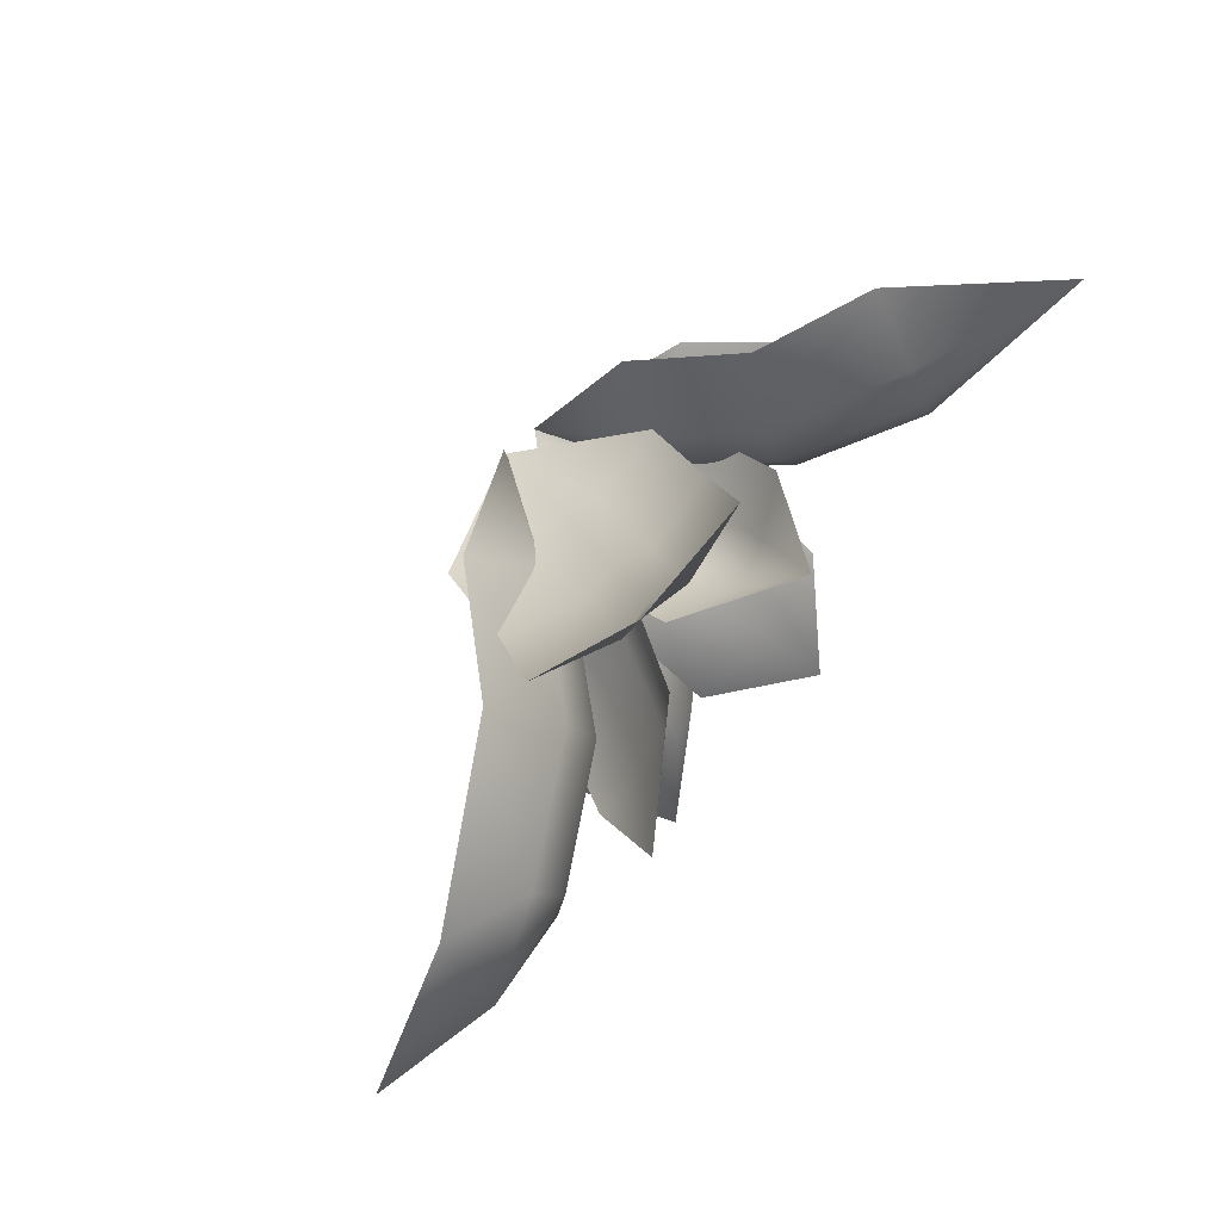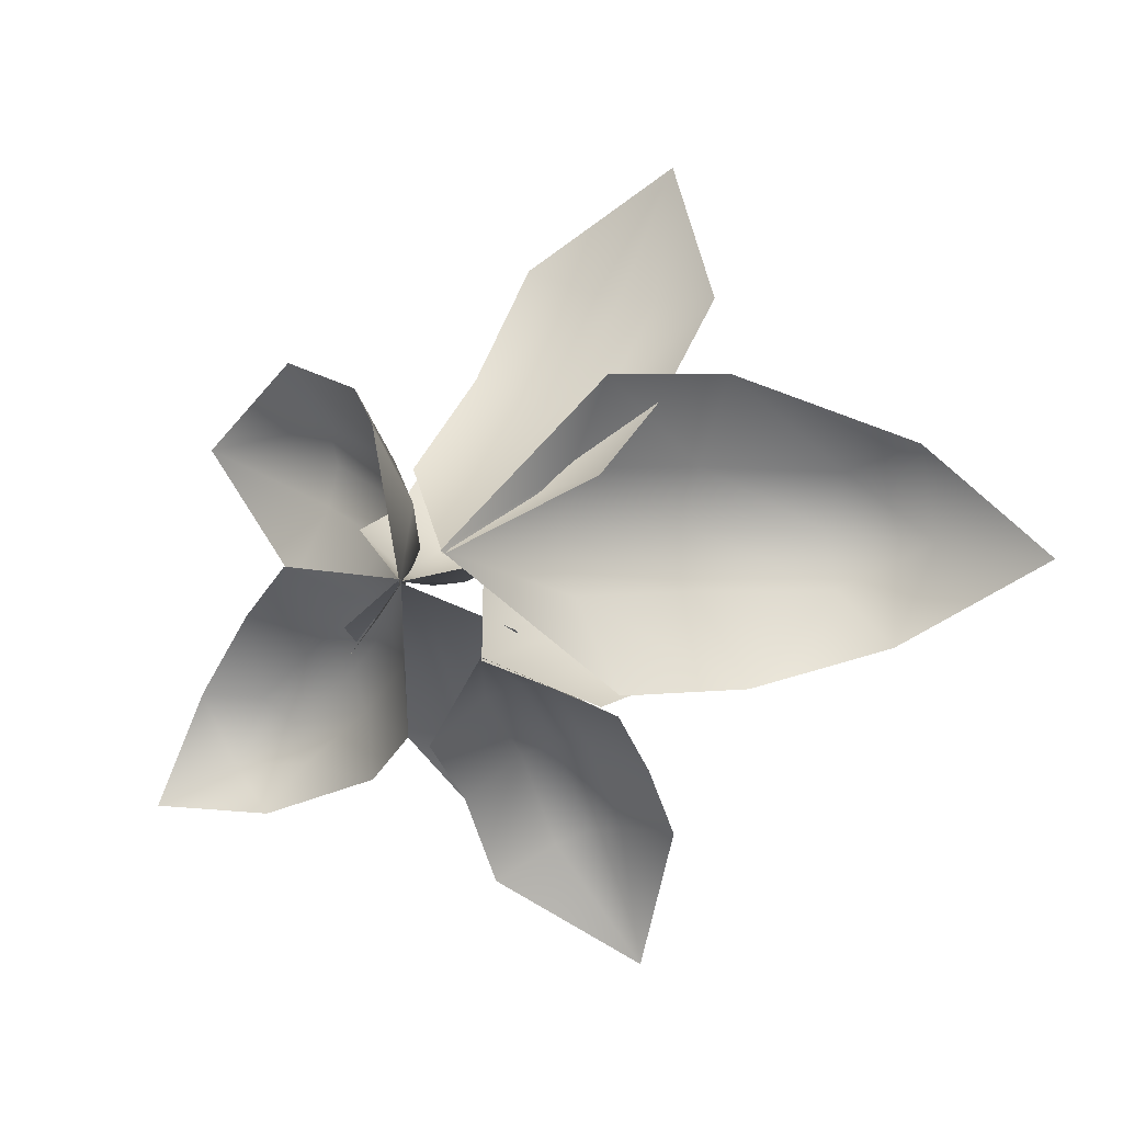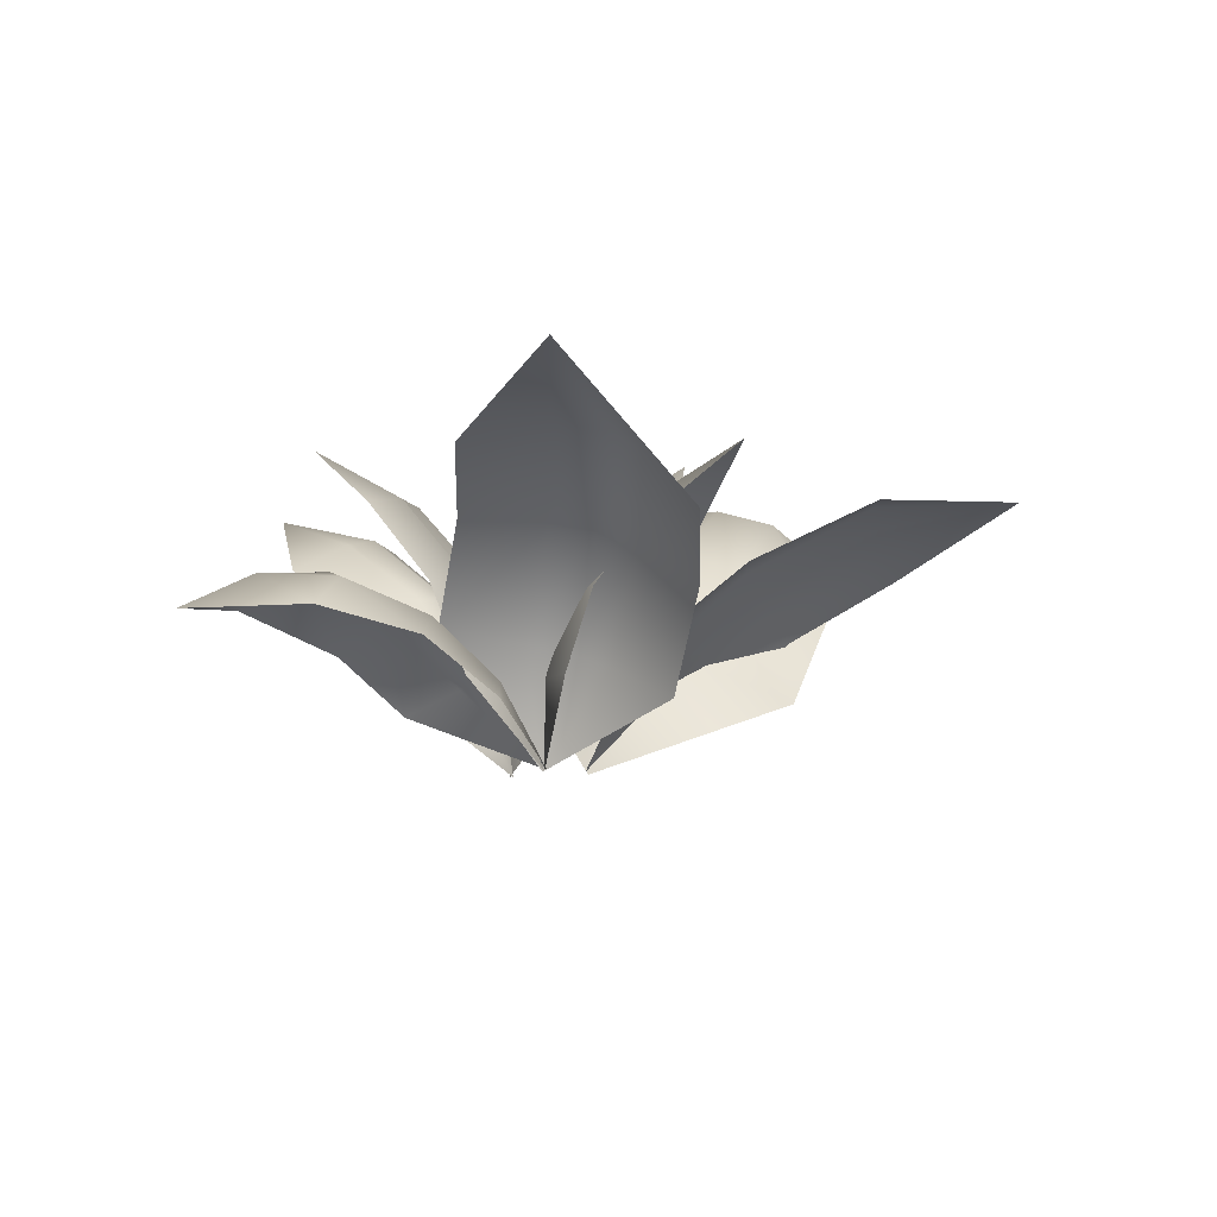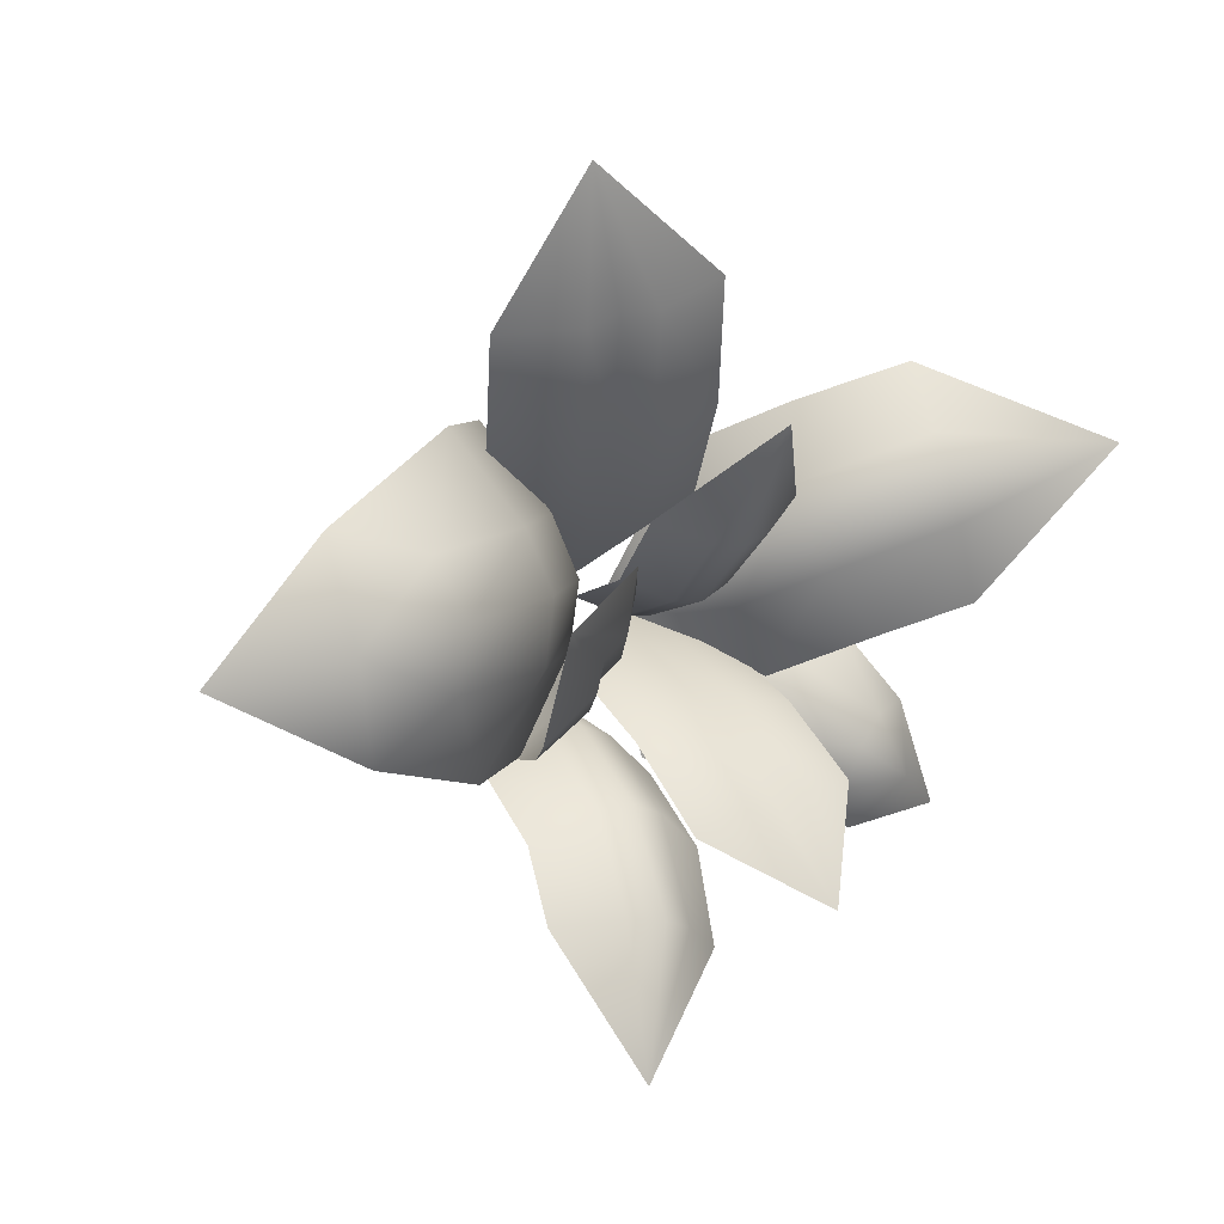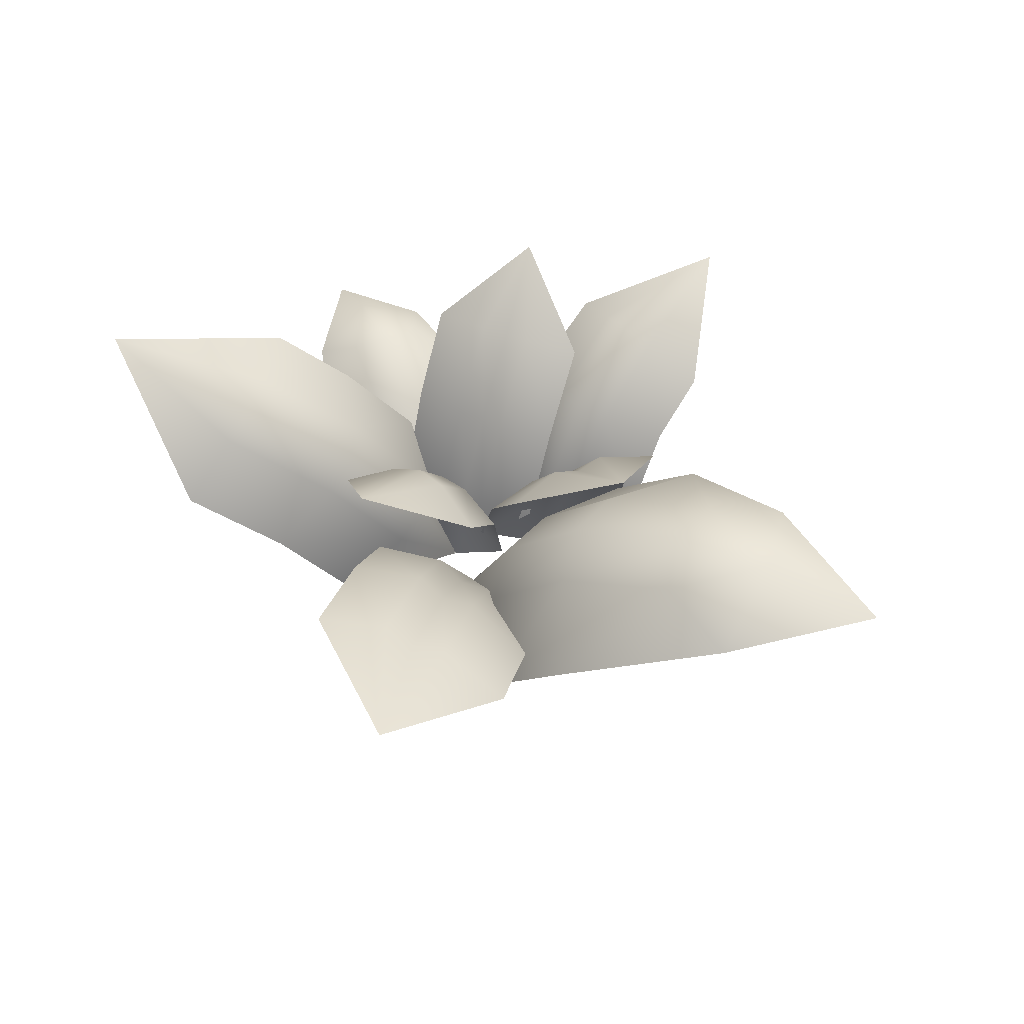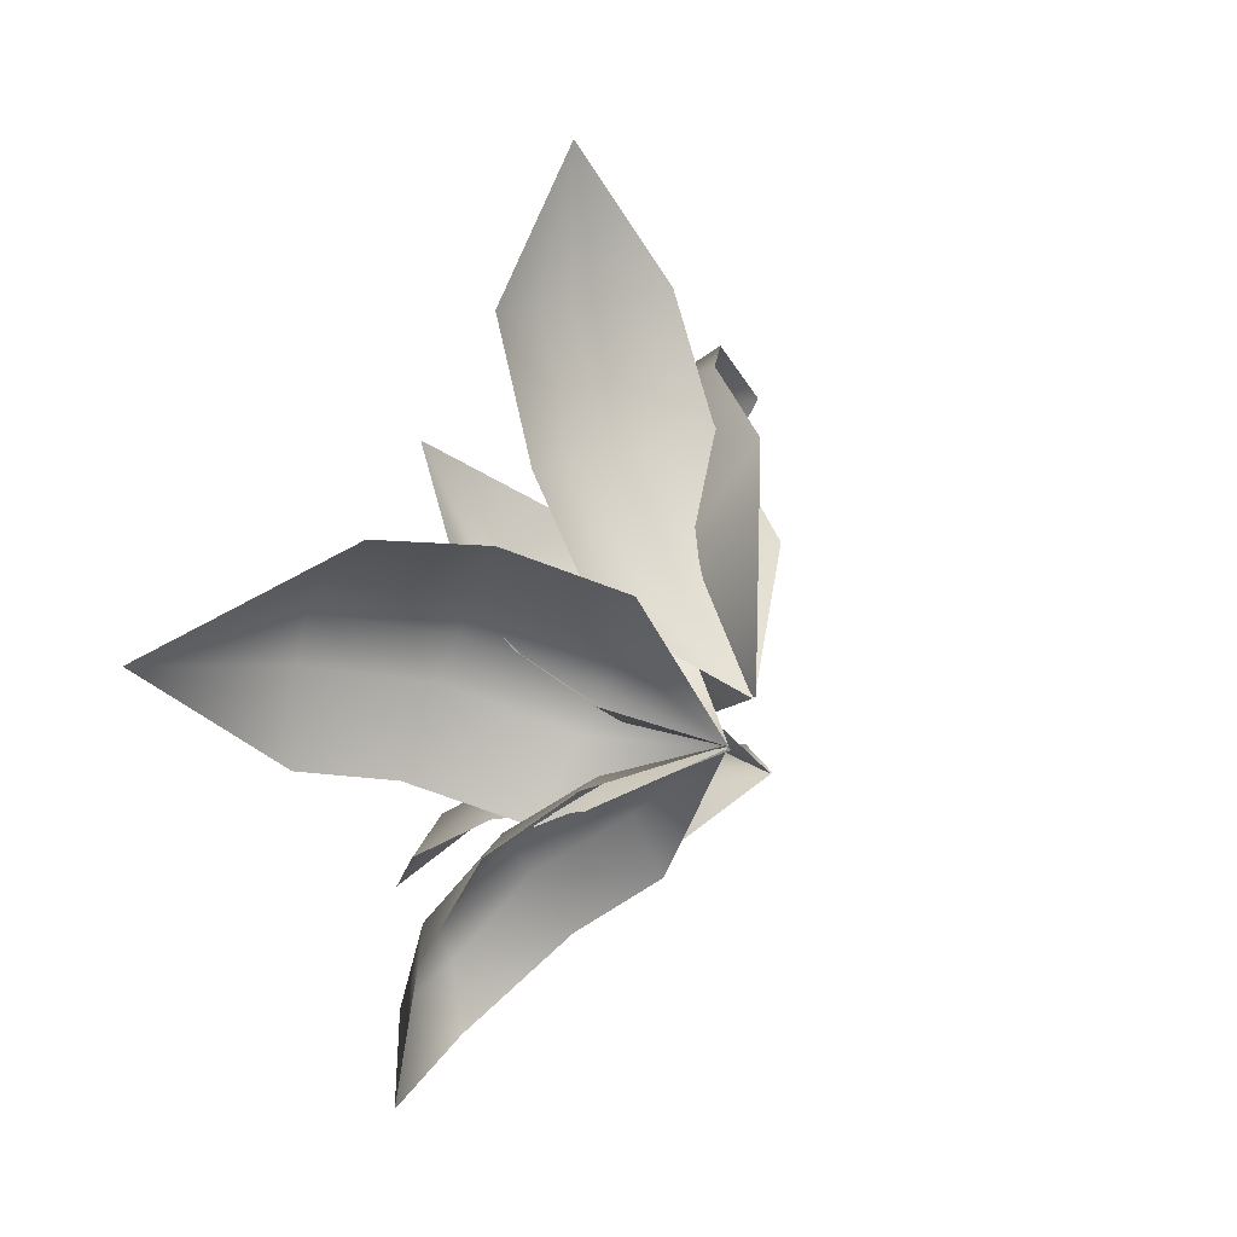
<metadata>
{"format":"obj","ext":"obj","renderer":"f3d","projection":"perspective","resolution":1024,"background":"white","views":[{"elev":73.4,"azim":128.1,"up":"+Z"},{"elev":-2.9,"azim":18.8,"up":"+Z"},{"elev":-7.3,"azim":-67.7,"up":"+Y"},{"elev":10.0,"azim":145.1,"up":"+Z"},{"elev":49.5,"azim":31.7,"up":"+Y"},{"elev":29.9,"azim":-59.2,"up":"+Z"}]}
</metadata>
<code>
o Fern01_01
v 0.9023 0.4011 -0.4655
v 0.6693 -0.0111 -0.1371
v 0.5465 0.3997 -0.5622
v 0.7926 0.5438 -0.7276
v 0.5084 0.1486 -0.2983
v 0.8729 0.1491 -0.243
v 0.7105 0.4769 -0.4663
v 0.6767 0.1715 -0.1835
v 0.6859 0.3473 -0.2924
v 0.5176 0.3081 -0.4028
v 0.8817 0.3086 -0.3445
v 0.6109 0.167 -0.2108
v 0.6464 0.4618 -0.4937
v 0.6202 0.3397 -0.3191
v 0.7798 0.461 -0.4583
v 0.7476 0.1668 -0.1916
v 0.7567 0.3392 -0.2987
v 0.7863 0.5008 0.1588
v 0.6706 -0.01076 -0.1434
v 0.9748 0.499 -0.1251
v 1.015 0.6431 0.09128
v 0.8372 0.1585 -0.2257
v 0.6098 0.1593 0.02806
v 0.8624 0.5136 0.01078
v 0.7036 0.1648 -0.1099
v 0.7605 0.3479 -0.062
v 0.8843 0.3389 -0.188
v 0.6767 0.34 0.08217
v 0.729 0.1683 -0.1586
v 0.8825 0.5217 -0.0398
v 0.7826 0.3529 -0.1121
v 0.8233 0.5225 0.04866
v 0.6577 0.1687 -0.07961
v 0.7174 0.3534 -0.02799
v 0.5873 0.4707 0.6291
v 0.5963 -0.01049 0.04576
v 0.9926 0.3746 0.5408
v 0.8748 0.4986 0.8214
v 0.8595 0.08411 0.1884
v 0.452 0.2033 0.2197
v 0.7866 0.4487 0.5716
v 0.6529 0.1624 0.1816
v 0.7172 0.3289 0.3522
v 0.9248 0.2538 0.3413
v 0.5173 0.3611 0.4024
v 0.7185 0.1542 0.1627
v 0.8515 0.4487 0.5489
v 0.7821 0.3243 0.3301
v 0.725 0.4792 0.5762
v 0.5913 0.1917 0.1721
v 0.6549 0.3582 0.3487
v 0.5157 -0.009707 0.002656
v -0.09814 0.2413 -0.4204
v 0.3576 0.144 -0.02191
v 0.2344 0.1014 0.03496
v 0.4882 0.09461 -0.2807
v 0.02927 0.3154 -0.3381
v 0.4219 0.1552 -0.07495
v 0.3004 0.2724 -0.1615
v 0.1087 0.2025 -0.05313
v 0.3728 0.202 -0.3629
v 0.1538 0.3284 -0.2614
v -0.00782 0.2496 -0.2034
v 0.1251 0.2636 -0.4333
v 0.4592 0.1398 -0.1517
v 0.2428 0.2527 -0.102
v 0.3353 0.2576 -0.2363
v 0.1804 0.3156 -0.3399
v 0.09576 0.3109 -0.2087
v 0.3867 0.4168 0.2367
v 0.5145 -0.009957 -0.001534
v 0.7091 0.4304 0.2183
v 0.5408 0.5939 0.3869
v 0.6834 0.1582 0.05003
v 0.3648 0.1532 0.1042
v 0.5429 0.4776 0.1688
v 0.5113 0.1553 -0.001744
v 0.5237 0.3287 0.05029
v 0.6954 0.3168 0.1021
v 0.3764 0.3111 0.1537
v 0.5736 0.1563 0.00339
v 0.6044 0.4697 0.1767
v 0.5859 0.3269 0.05565
v 0.4838 0.4637 0.1847
v 0.4546 0.1545 0.02505
v 0.4668 0.3246 0.07633
v 0.6502 0.4819 -0.3295
v 0.5088 -0.01055 -0.001057
v 0.3123 0.4834 -0.2729
v 0.4432 0.6155 -0.4609
v 0.3337 0.1541 -0.07878
v 0.6762 0.1551 -0.08614
v 0.4892 0.4976 -0.2847
v 0.5104 0.1622 -0.06073
v 0.5061 0.3404 -0.1483
v 0.3286 0.3307 -0.152
v 0.6696 0.3302 -0.1851
v 0.4572 0.1666 -0.04623
v 0.4383 0.507 -0.2653
v 0.4542 0.3466 -0.1305
v 0.5439 0.5069 -0.2826
v 0.5642 0.1671 -0.04814
v 0.5607 0.3466 -0.1405
v 0.5935 -0.0152 0.05286
v 1.602 0.5237 0.04707
v 0.7556 0.2534 -0.02236
v 0.8494 0.236 -0.2058
v 0.8597 0.1291 0.3732
v 1.369 0.5901 0.08489
v 0.7306 0.2457 0.09702
v 0.9173 0.4477 0.1154
v 1.046 0.4167 -0.1934
v 1.038 0.3154 0.3895
v 1.158 0.571 0.1117
v 1.302 0.5151 -0.1158
v 1.362 0.4811 0.2646
v 0.7632 0.2083 0.2129
v 0.931 0.4415 -0.007441
v 0.9507 0.4121 0.227
v 1.203 0.5406 0.2207
v 1.178 0.5676 -0.003269
v 0.05873 0.5247 0.02873
v 0.5149 -0.01298 -0.00644
v 0.1051 0.3914 0.4578
v -0.1847 0.6325 0.313
v 0.41 0.1051 0.2955
v 0.3126 0.2371 -0.1253
v 0.1463 0.5467 0.2647
v 0.4682 0.1998 0.0703
v 0.3489 0.4003 0.1699
v 0.2949 0.2868 0.3874
v 0.2012 0.4189 -0.03424
v 0.4657 0.1695 0.1522
v 0.1425 0.5044 0.3411
v 0.347 0.3663 0.2504
v 0.1241 0.5528 0.1802
v 0.4274 0.2184 -0.005048
v 0.3101 0.4149 0.09272
f 4 3 13
f 2 6 16
f 16 17 9 8
f 14 13 3 10
f 4 7 15
f 2 8 12
f 12 14 10 5
f 17 15 7 9
f 8 9 14 12
f 9 7 13 14
f 11 1 15 17
f 6 11 17 16
f 1 4 15
f 7 4 13
f 5 2 12
f 8 2 16
f 21 30 24
f 19 33 25
f 33 34 26 25
f 31 30 20 27
f 21 32 18
f 19 29 22
f 29 31 27 22
f 34 32 24 26
f 25 26 31 29
f 26 24 30 31
f 28 18 32 34
f 23 28 34 33
f 21 20 30
f 19 23 33
f 21 24 32
f 19 25 29
f 38 47 41
f 36 50 42
f 50 51 43 42
f 48 47 37 44
f 38 49 35
f 36 46 39
f 46 48 44 39
f 51 49 41 43
f 42 43 48 46
f 43 41 47 48
f 45 35 49 51
f 40 45 51 50
f 38 37 47
f 36 40 50
f 38 41 49
f 36 42 46
f 61 64 68
f 52 56 65
f 65 67 59 58
f 57 53 63
f 59 62 69 66
f 52 58 54
f 54 66 60 55
f 68 57 62
f 67 68 62 59
f 69 63 60
f 64 53 57
f 58 59 66 54
f 62 57 69
f 56 61 67 65
f 55 52 54
f 58 52 65
f 66 69 60
f 67 61 68
f 68 64 57
f 69 57 63
f 73 72 82
f 71 75 85
f 85 86 78 77
f 83 82 72 79
f 73 76 84
f 71 77 81
f 81 83 79 74
f 86 84 76 78
f 77 78 83 81
f 78 76 82 83
f 80 70 84 86
f 75 80 86 85
f 70 73 84
f 76 73 82
f 74 71 81
f 77 71 85
f 90 99 93
f 88 102 94
f 102 103 95 94
f 100 99 89 96
f 90 101 87
f 88 98 91
f 98 100 96 91
f 103 101 93 95
f 94 95 100 98
f 95 93 99 100
f 97 87 101 103
f 92 97 103 102
f 90 89 99
f 88 92 102
f 90 93 101
f 88 94 98
f 113 116 120
f 104 108 117
f 117 119 111 110
f 109 105 115
f 111 114 121 118
f 104 110 106
f 106 118 112 107
f 120 109 114
f 119 120 114 111
f 121 115 112
f 116 105 109
f 110 111 118 106
f 114 109 121
f 108 113 119 117
f 107 104 106
f 110 104 117
f 118 121 112
f 119 113 120
f 120 116 109
f 121 109 115
f 125 124 134
f 123 127 137
f 137 138 130 129
f 135 134 124 131
f 125 128 136
f 123 129 133
f 133 135 131 126
f 138 136 128 130
f 129 130 135 133
f 130 128 134 135
f 132 122 136 138
f 127 132 138 137
f 122 125 136
f 128 125 134
f 126 123 133
f 129 123 137

</code>
